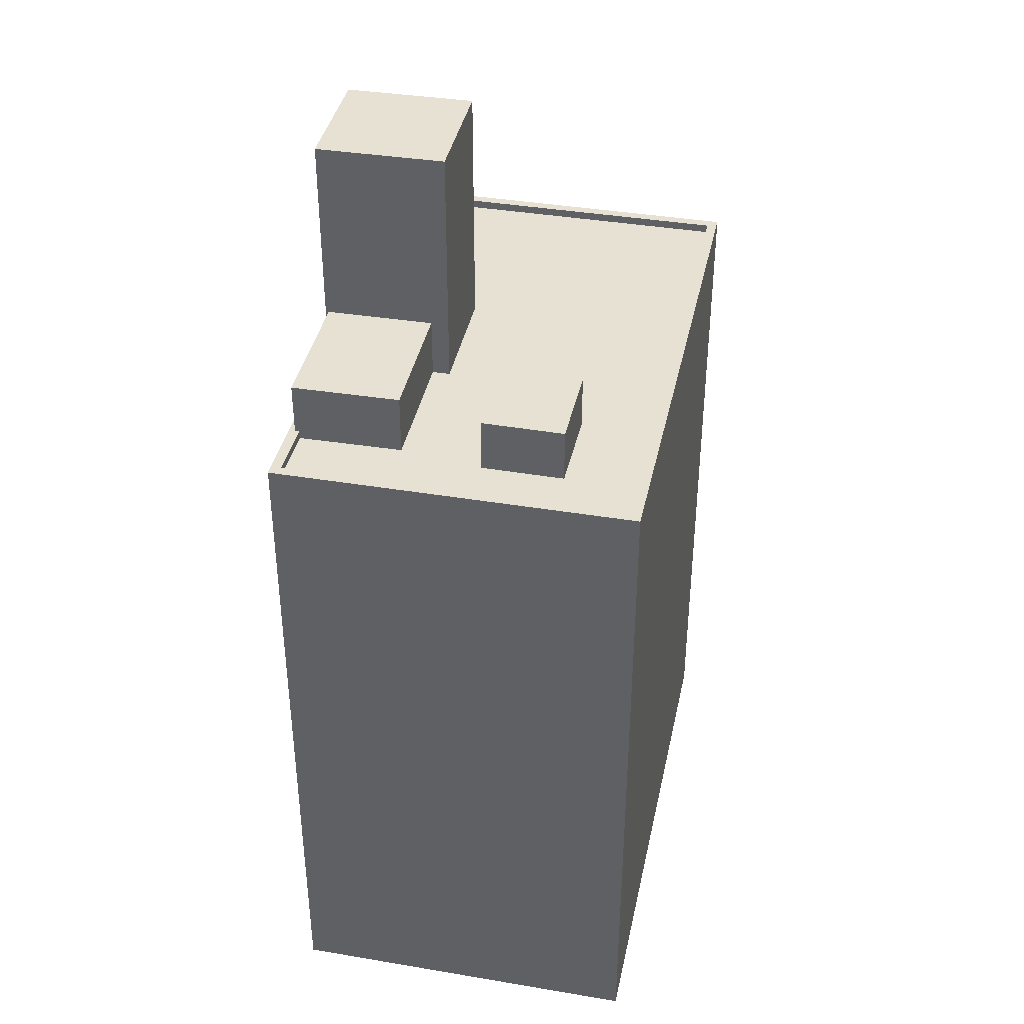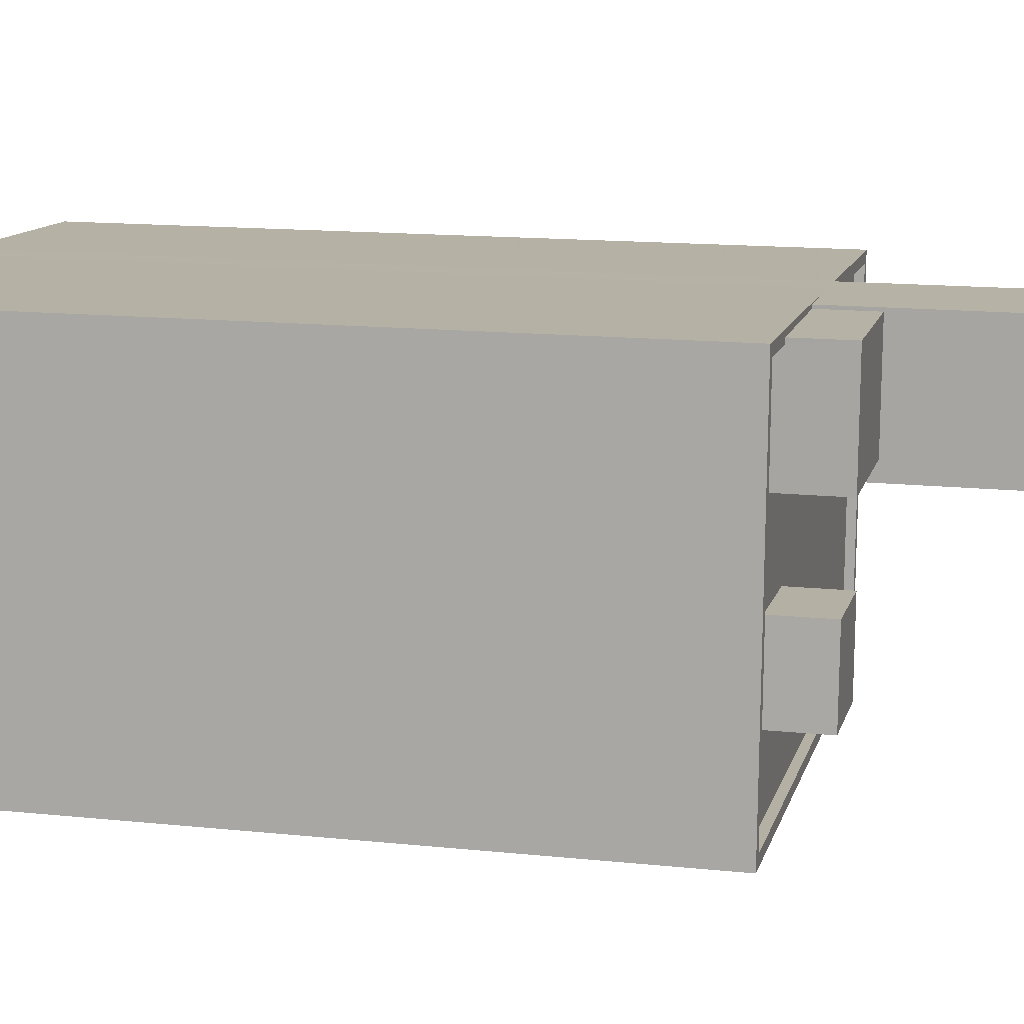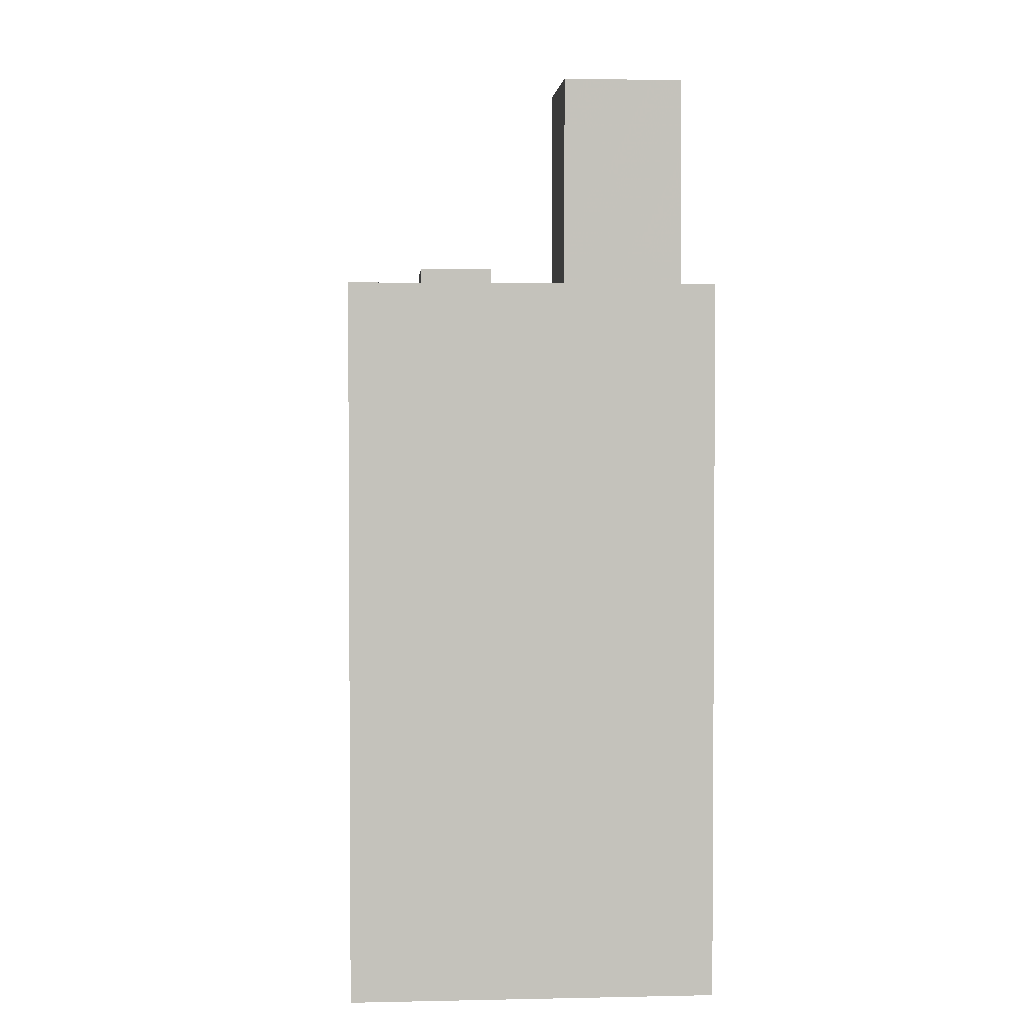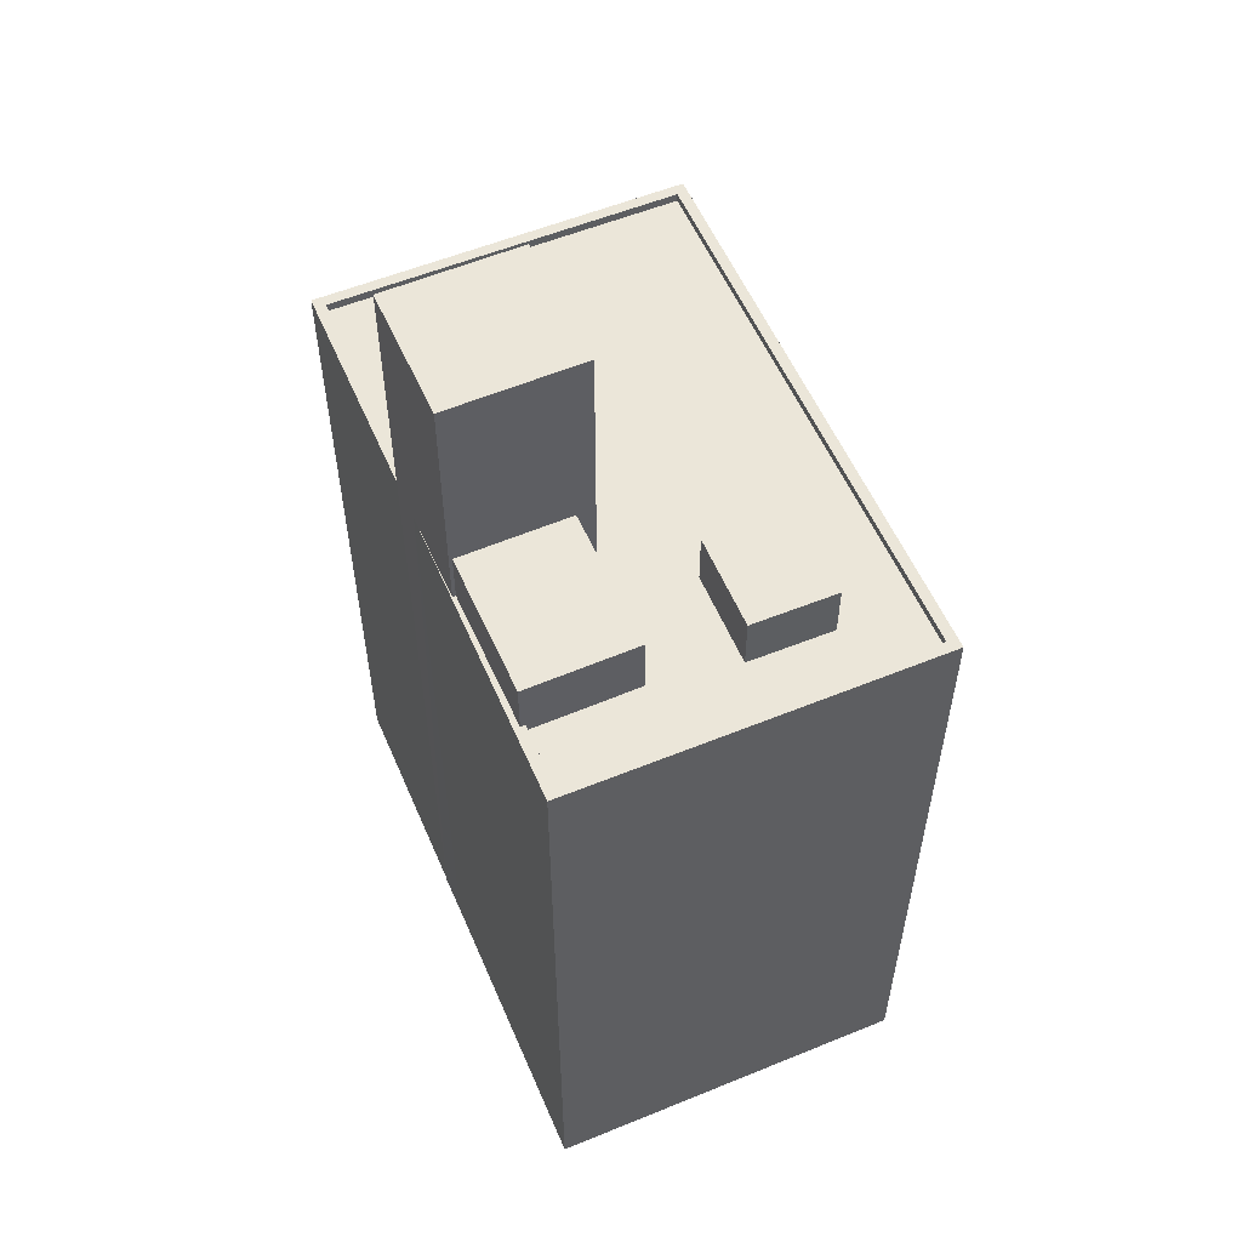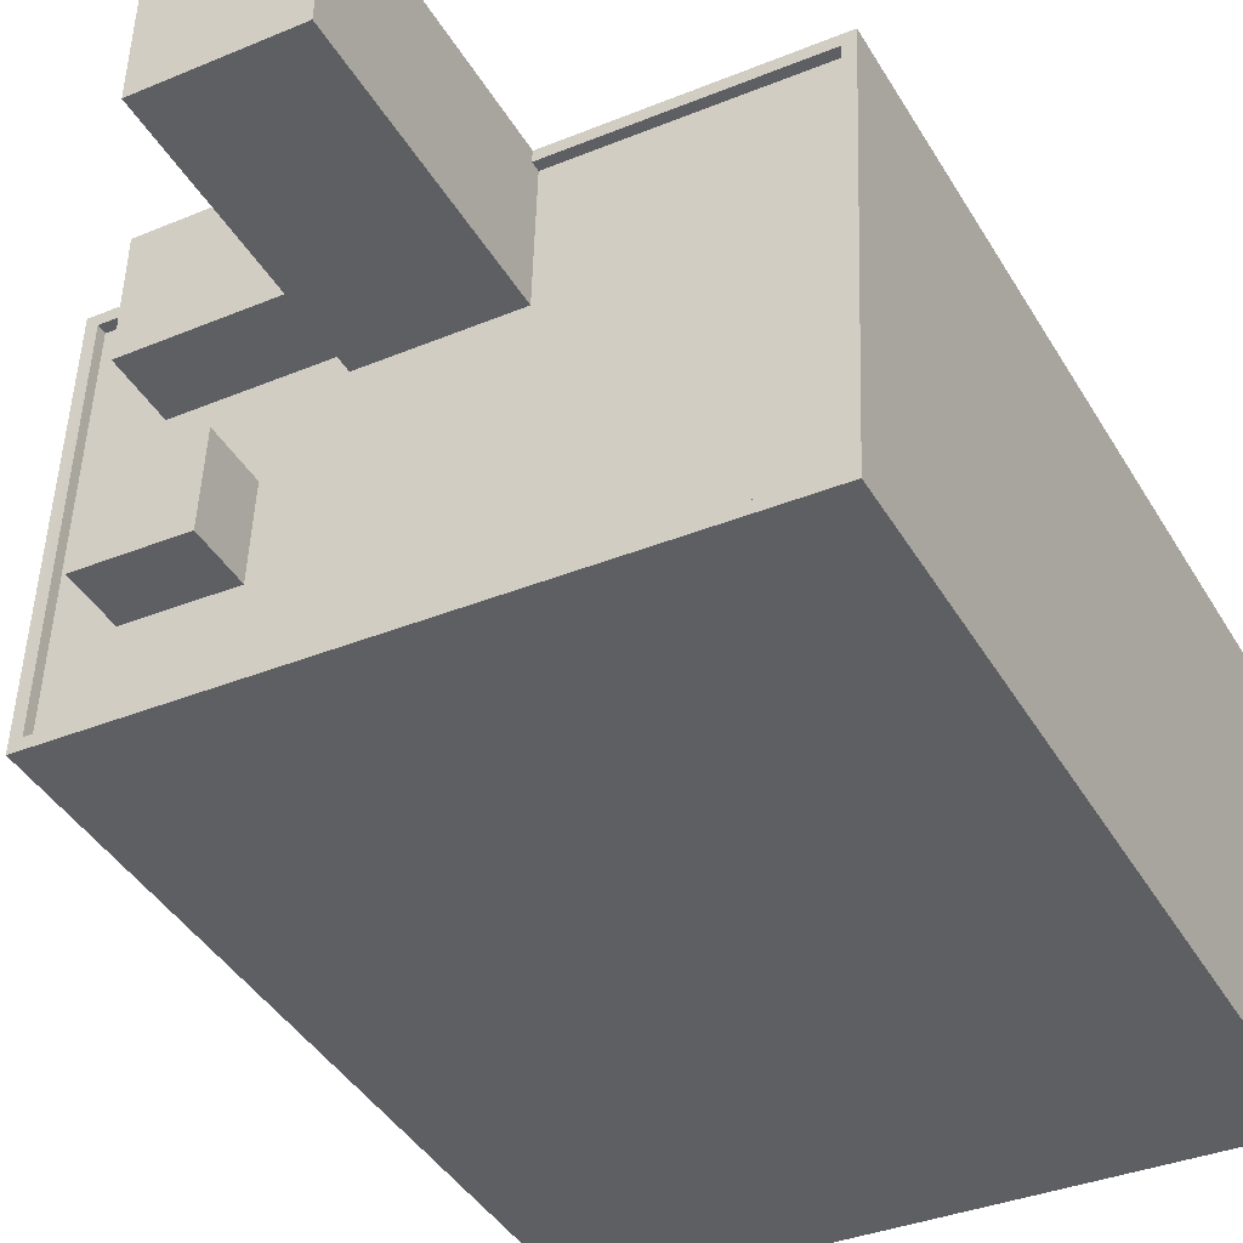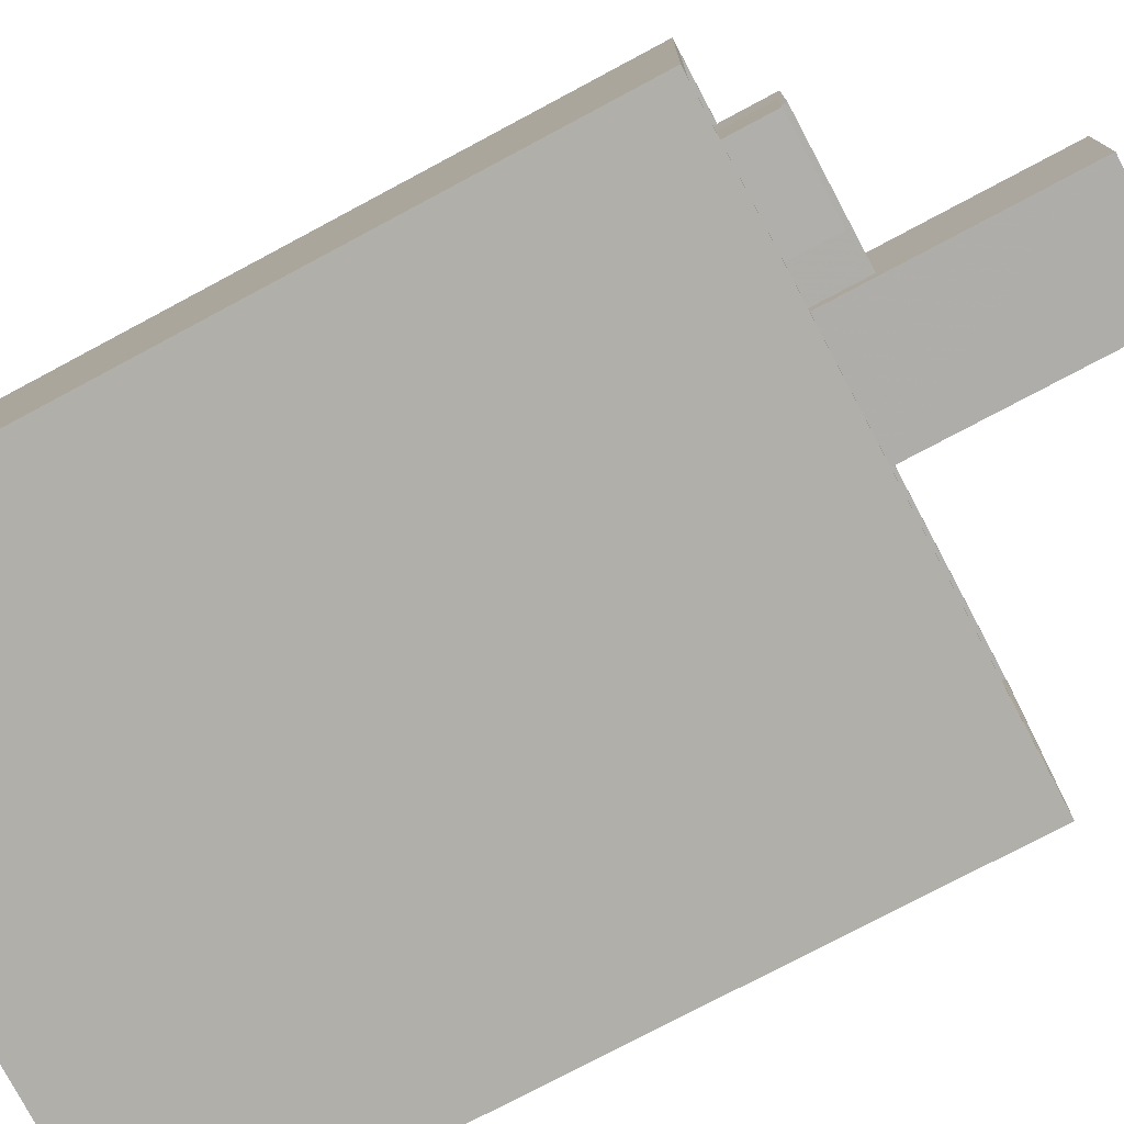
<metadata>
{"format":"obj","ext":"obj","renderer":"f3d","projection":"perspective","resolution":1024,"background":"white","views":[{"elev":38.7,"azim":-80.4,"up":"+Z"},{"elev":14.0,"azim":-76.8,"up":"+Y"},{"elev":2.4,"azim":83.4,"up":"+Z"},{"elev":56.1,"azim":-115.5,"up":"+Z"},{"elev":-41.1,"azim":28.1,"up":"+Y"},{"elev":-76.1,"azim":-61.9,"up":"+Y"}]}
</metadata>
<code>
v -1.202e+04 -3.359e+04 32.5
v -1.201e+04 -3.36e+04 32.5
v -1.203e+04 -3.36e+04 32.5
v -1.203e+04 -3.359e+04 32.5
v -1.202e+04 -3.359e+04 32.5
v -1.201e+04 -3.359e+04 32.5
v -1.202e+04 -3.359e+04 32.5
v -1.202e+04 -3.359e+04 54.92
v -1.203e+04 -3.359e+04 54.92
v -1.203e+04 -3.359e+04 54.92
v -1.202e+04 -3.359e+04 54.92
v -1.202e+04 -3.359e+04 60.39
v -1.202e+04 -3.36e+04 60.39
v -1.202e+04 -3.359e+04 60.39
v -1.202e+04 -3.36e+04 60.39
v -1.202e+04 -3.36e+04 53.15
v -1.201e+04 -3.36e+04 53.15
v -1.201e+04 -3.359e+04 53.15
v -1.202e+04 -3.36e+04 53.15
v -1.203e+04 -3.36e+04 53.15
v -1.203e+04 -3.359e+04 53.15
v -1.203e+04 -3.359e+04 53.15
v -1.202e+04 -3.359e+04 53.15
v -1.203e+04 -3.36e+04 53.15
v -1.203e+04 -3.359e+04 53.15
v -1.202e+04 -3.36e+04 53.15
v -1.202e+04 -3.359e+04 53.15
v -1.202e+04 -3.36e+04 53.15
v -1.201e+04 -3.36e+04 53.15
v -1.203e+04 -3.36e+04 53.15
v -1.203e+04 -3.36e+04 53.15
v -1.201e+04 -3.359e+04 53.4
v -1.202e+04 -3.359e+04 53.4
v -1.201e+04 -3.359e+04 53.4
v -1.201e+04 -3.36e+04 53.4
v -1.201e+04 -3.36e+04 53.4
v -1.203e+04 -3.36e+04 53.4
v -1.202e+04 -3.359e+04 53.4
v -1.202e+04 -3.359e+04 53.4
v -1.203e+04 -3.359e+04 53.4
v -1.203e+04 -3.359e+04 53.4
v -1.202e+04 -3.359e+04 53.4
v -1.203e+04 -3.359e+04 53.4
v -1.202e+04 -3.359e+04 53.4
v -1.203e+04 -3.36e+04 53.4
v -1.203e+04 -3.359e+04 53.4
v -1.203e+04 -3.36e+04 54.72
v -1.202e+04 -3.36e+04 54.72
v -1.202e+04 -3.36e+04 54.72
v -1.203e+04 -3.36e+04 54.72
f 1 2 3
f 3 4 1
f 5 6 2
f 7 5 1
f 1 5 2
f 8 9 10
f 11 8 10
f 12 13 14
f 12 15 13
f 16 17 18
f 17 16 19
f 20 21 22
f 16 18 23
f 20 24 21
f 24 19 21
f 22 21 25
f 21 26 27
f 19 16 26
f 21 19 26
f 28 29 17
f 29 28 30
f 30 31 20
f 17 19 28
f 20 31 24
f 28 31 30
f 32 33 34
f 35 32 36
f 35 36 37
f 38 39 40
f 37 41 40
f 34 33 42
f 43 44 38
f 36 45 37
f 41 46 43
f 45 41 37
f 32 34 36
f 43 38 40
f 41 43 40
f 47 48 49
f 47 50 48
f 27 10 21
f 27 11 10
f 25 21 46
f 43 46 9
f 9 46 10
f 46 21 10
f 44 43 9
f 8 44 9
f 27 26 11
f 8 38 44
f 38 8 12
f 26 15 11
f 15 12 11
f 11 12 8
f 5 7 33
f 7 14 33
f 23 42 16
f 16 42 13
f 42 14 13
f 33 14 42
f 7 39 14
f 14 39 12
f 7 1 39
f 12 39 38
f 16 15 26
f 16 13 15
f 1 4 40
f 39 1 40
f 37 3 2
f 35 37 2
f 37 4 3
f 37 40 4
f 33 32 6
f 5 33 6
f 35 2 6
f 32 35 6
f 29 36 17
f 17 34 18
f 17 36 34
f 36 29 30
f 45 36 30
f 22 41 20
f 20 45 30
f 20 41 45
f 42 18 34
f 42 23 18
f 25 41 22
f 25 46 41
f 19 48 28
f 19 49 48
f 28 50 31
f 28 48 50
f 50 47 24
f 31 50 24
f 47 49 19
f 24 47 19

</code>
